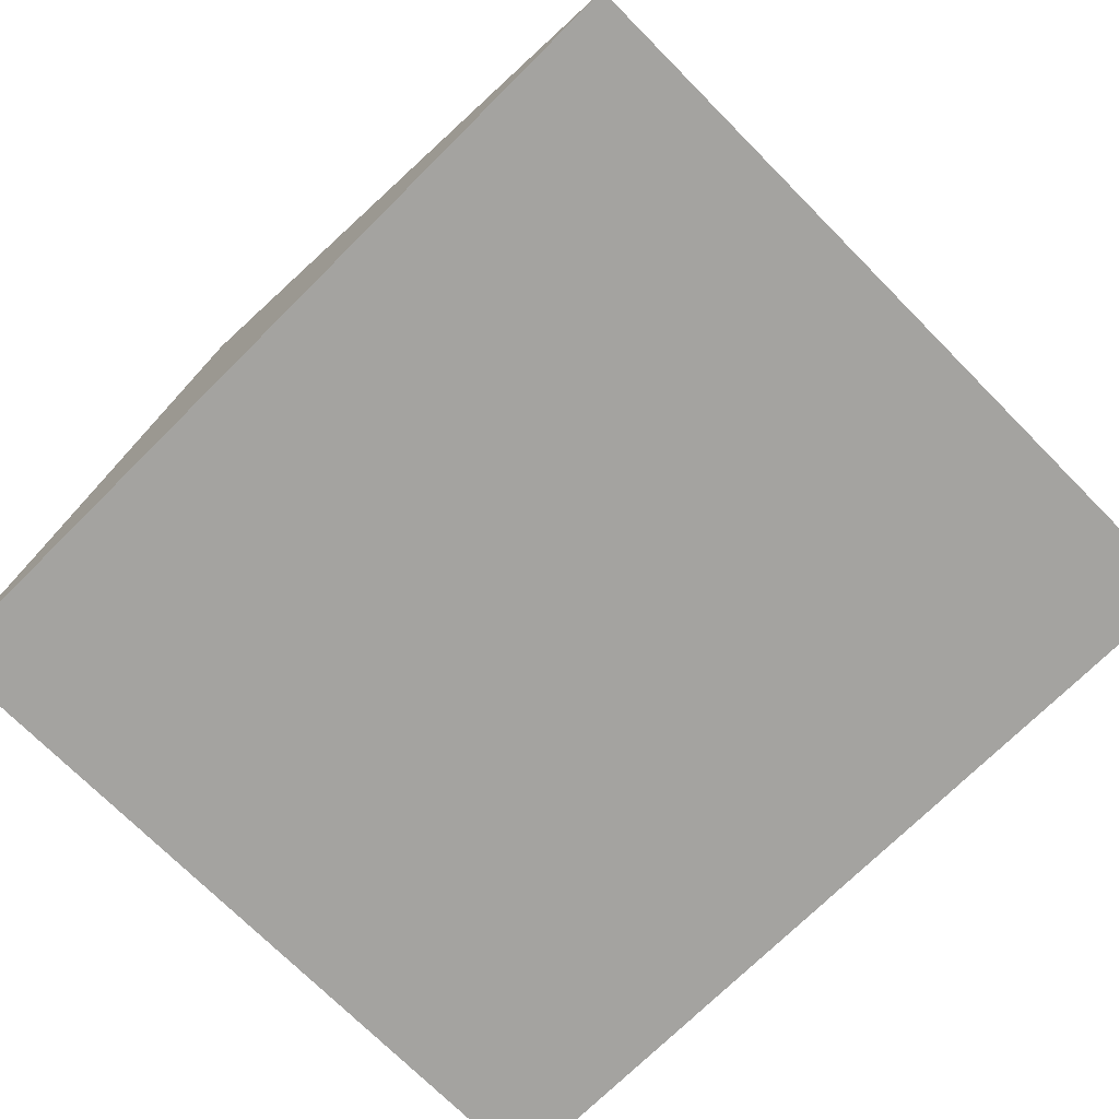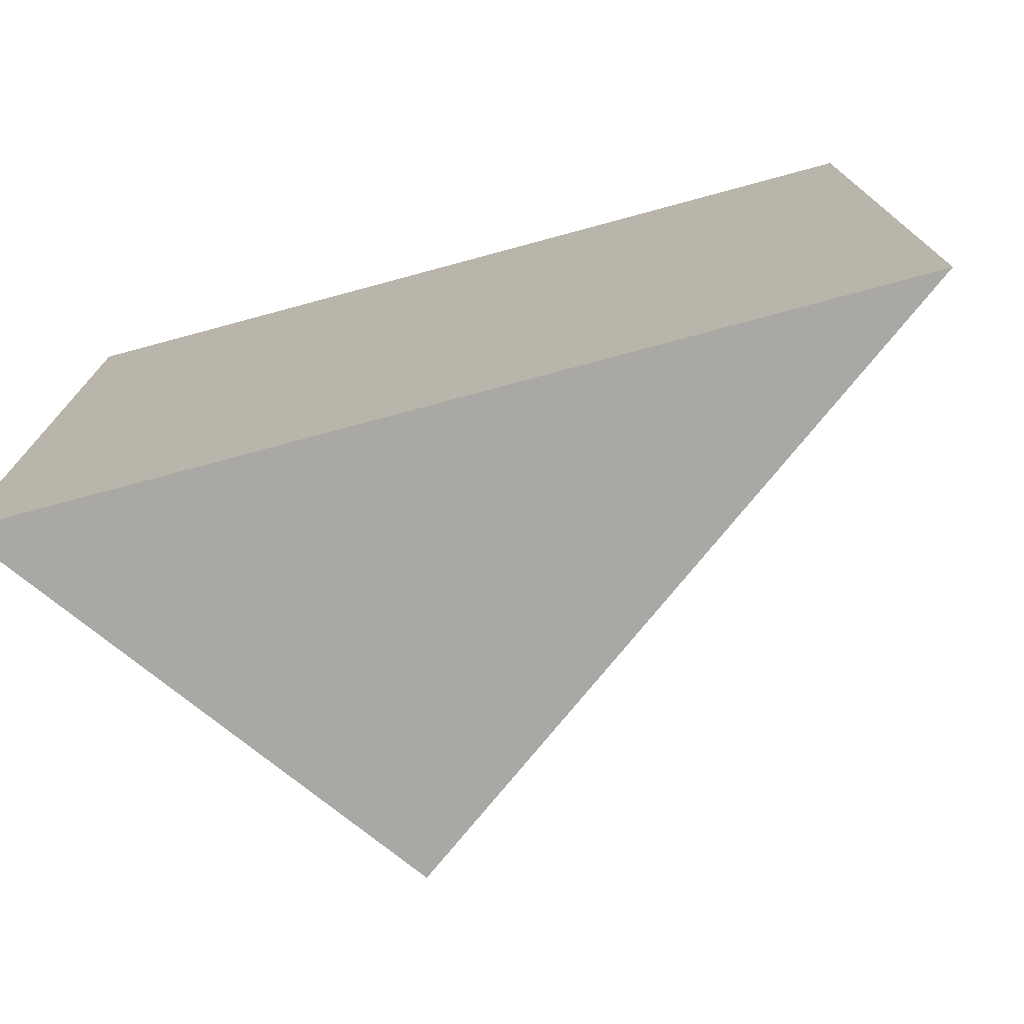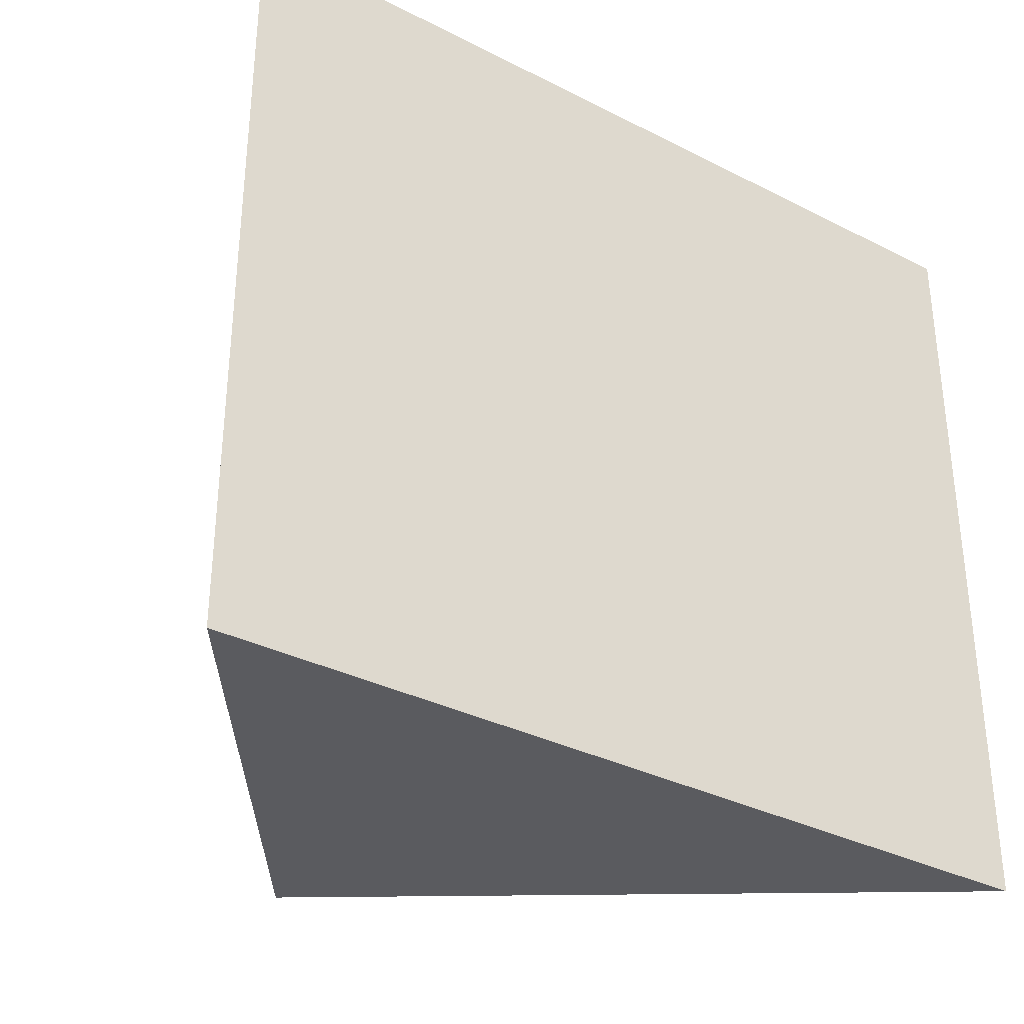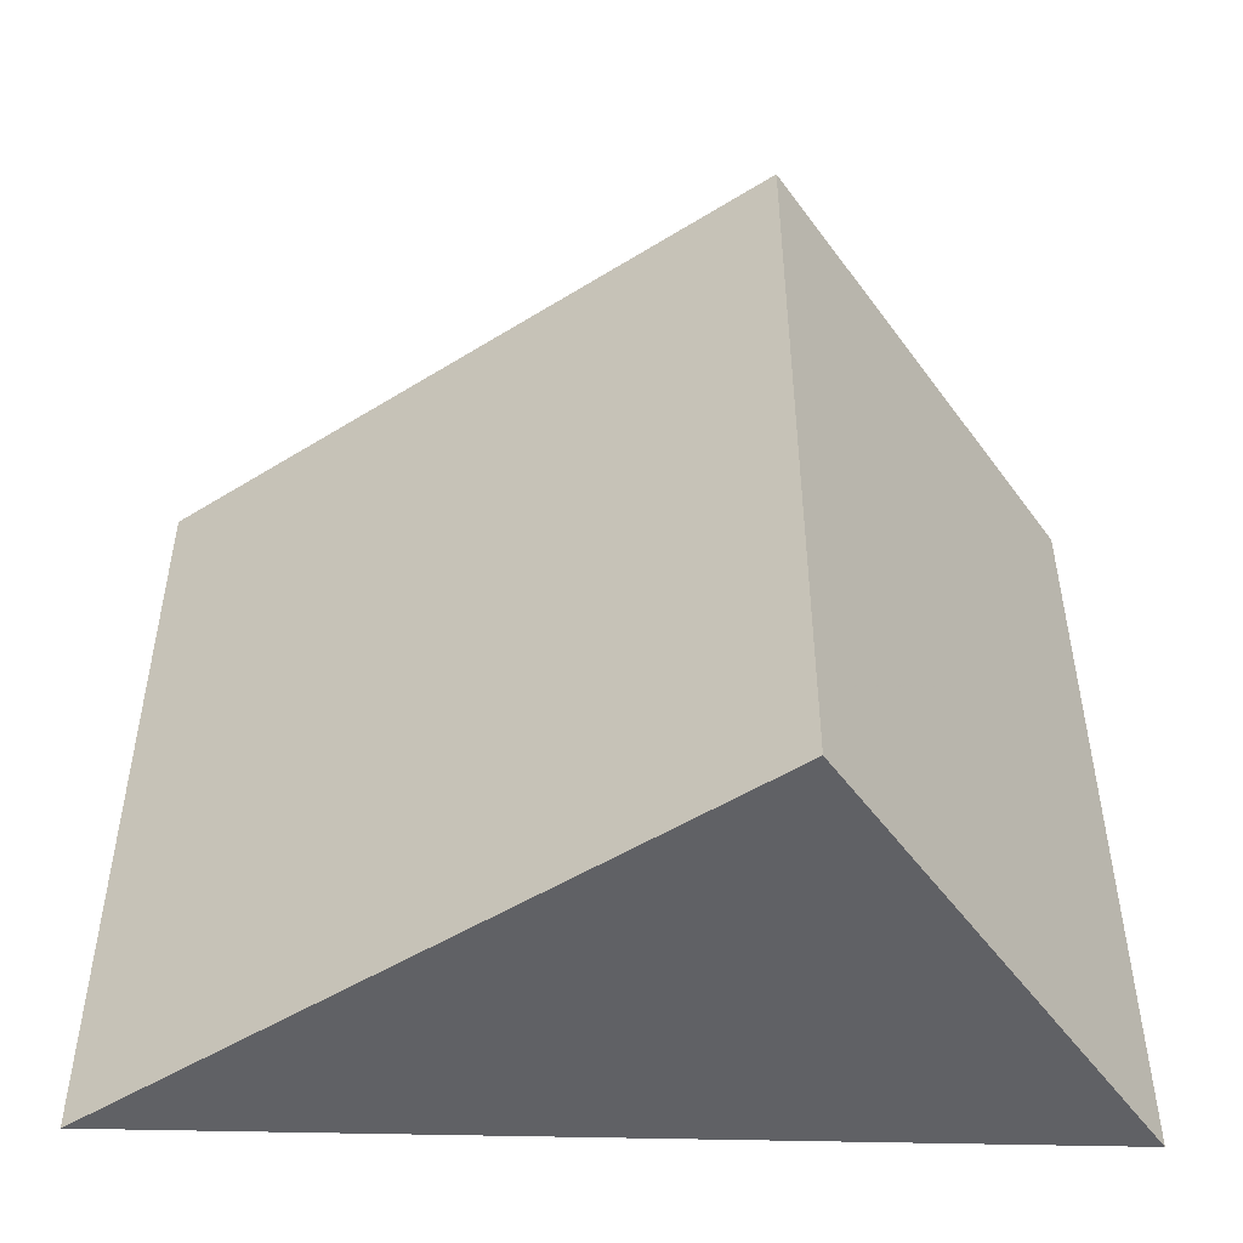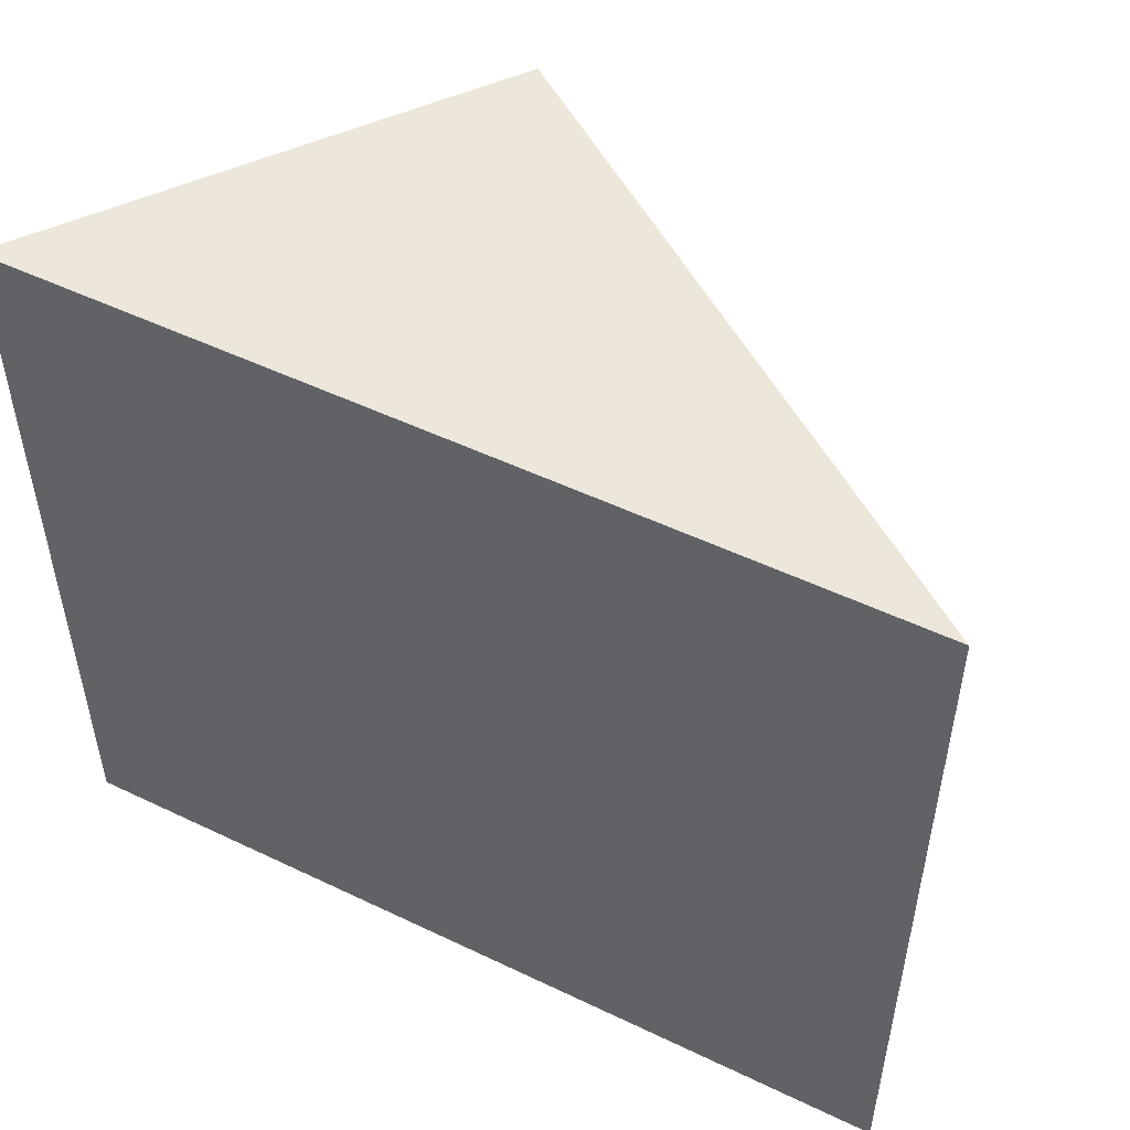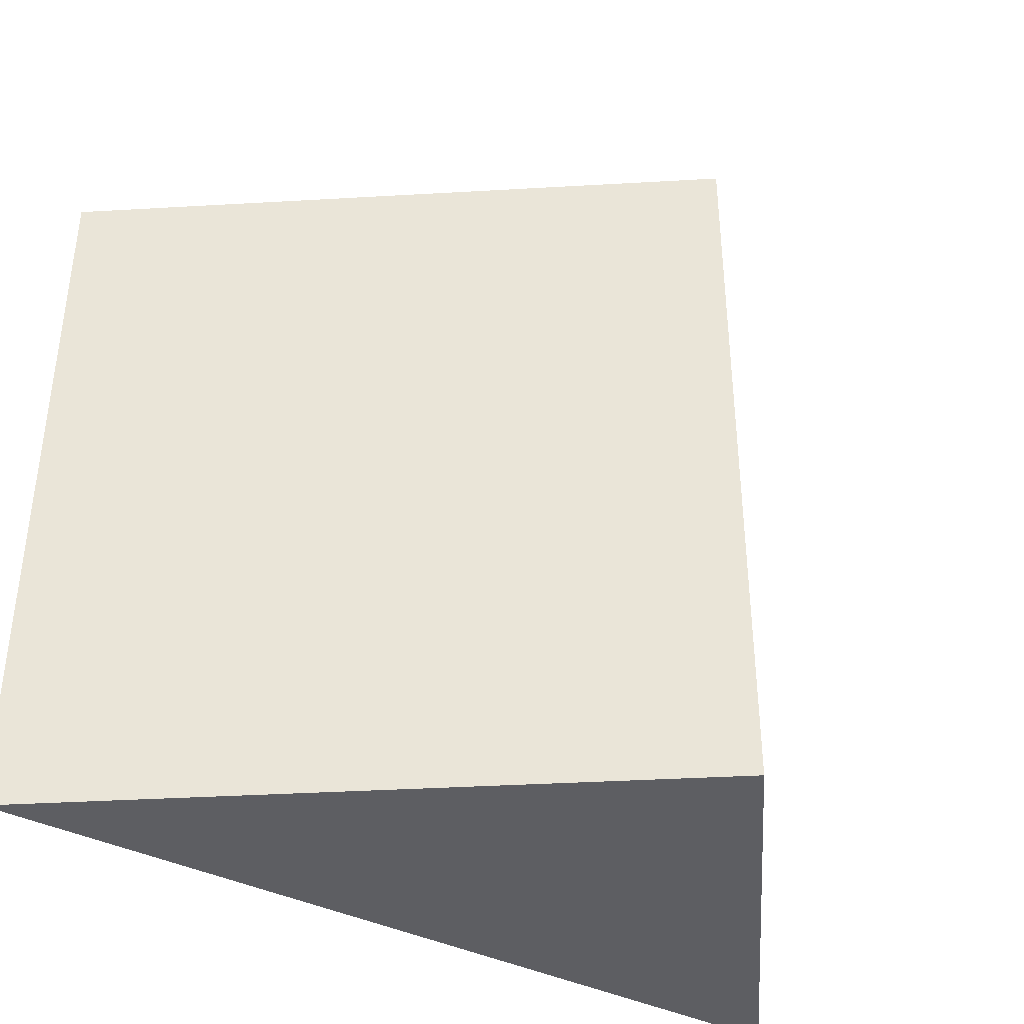
<metadata>
{"format":"obj","ext":"obj","renderer":"f3d","projection":"perspective","resolution":1024,"background":"white","views":[{"elev":-72.8,"azim":-135.2,"up":"+Z"},{"elev":-75.1,"azim":-164.9,"up":"+Y"},{"elev":-33.5,"azim":145.2,"up":"+Y"},{"elev":-49.9,"azim":-1.5,"up":"+Y"},{"elev":51.2,"azim":-152.5,"up":"+Y"},{"elev":-39.1,"azim":-31.9,"up":"+Y"}]}
</metadata>
<code>
v 0.0002212 -0.001 37.56
v 0.0002212 70 37.56
v 27.29 9.898 0
v 27.29 23.57 0
v -51.7 63.9 0
v -51.7 66.49 0
v -51.7 70 0
v 27.29 70 0
v -5.949 -0.001 0
v 27.29 -0.001 0
v -51.7 -0.001 0
f 2 1 4
f 2 5 1
f 4 1 3
f 3 1 10
f 5 11 1
f 9 10 1
f 1 11 9
f 8 2 4
f 2 6 5
f 2 7 6
f 7 2 8
f 6 4 3
f 5 6 3
f 11 5 3
f 10 9 3
f 9 11 3
f 8 4 6
f 7 8 6

</code>
